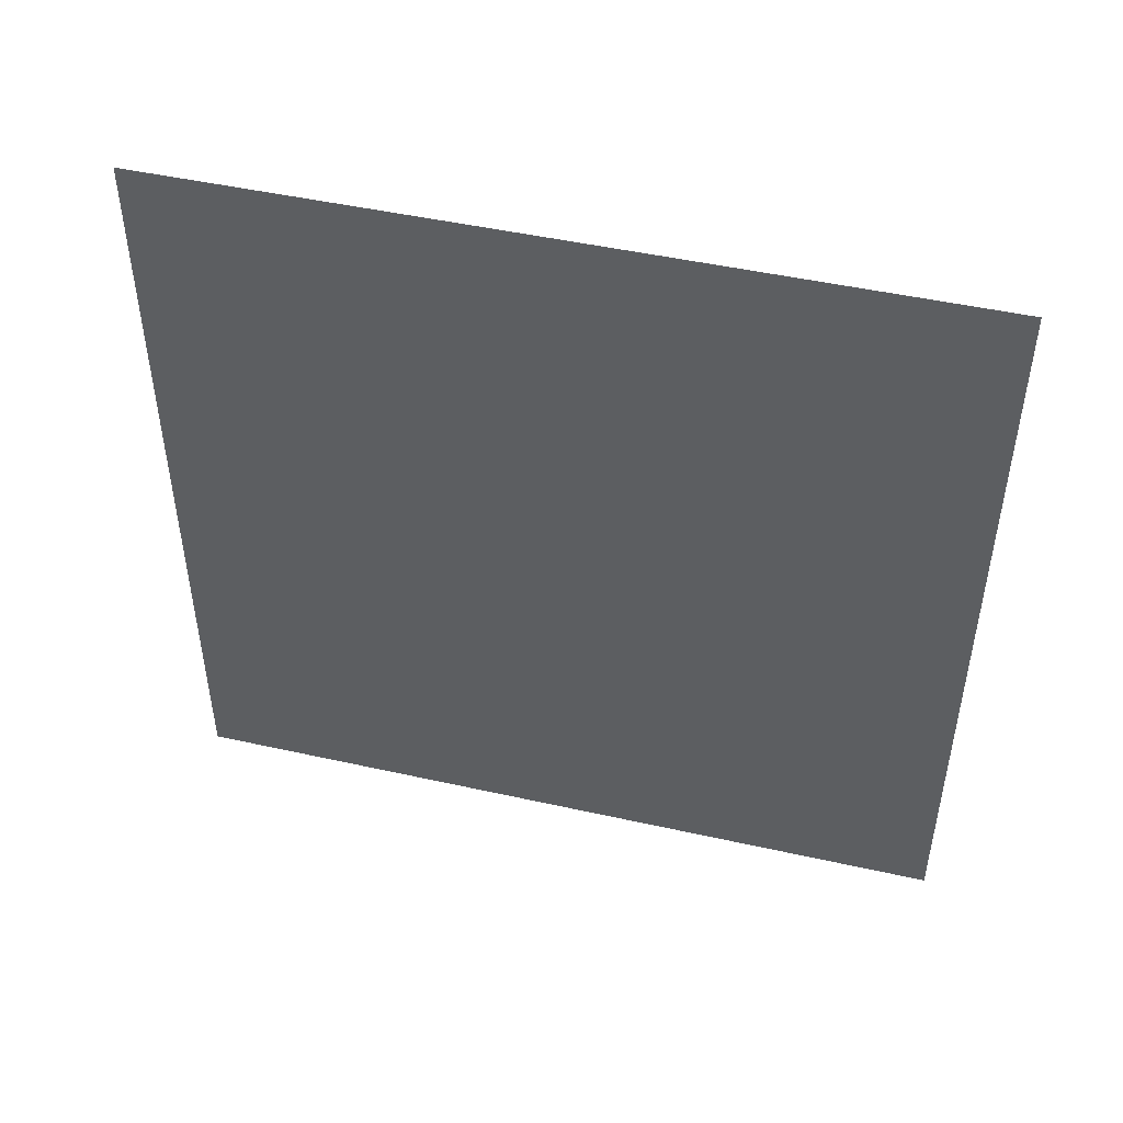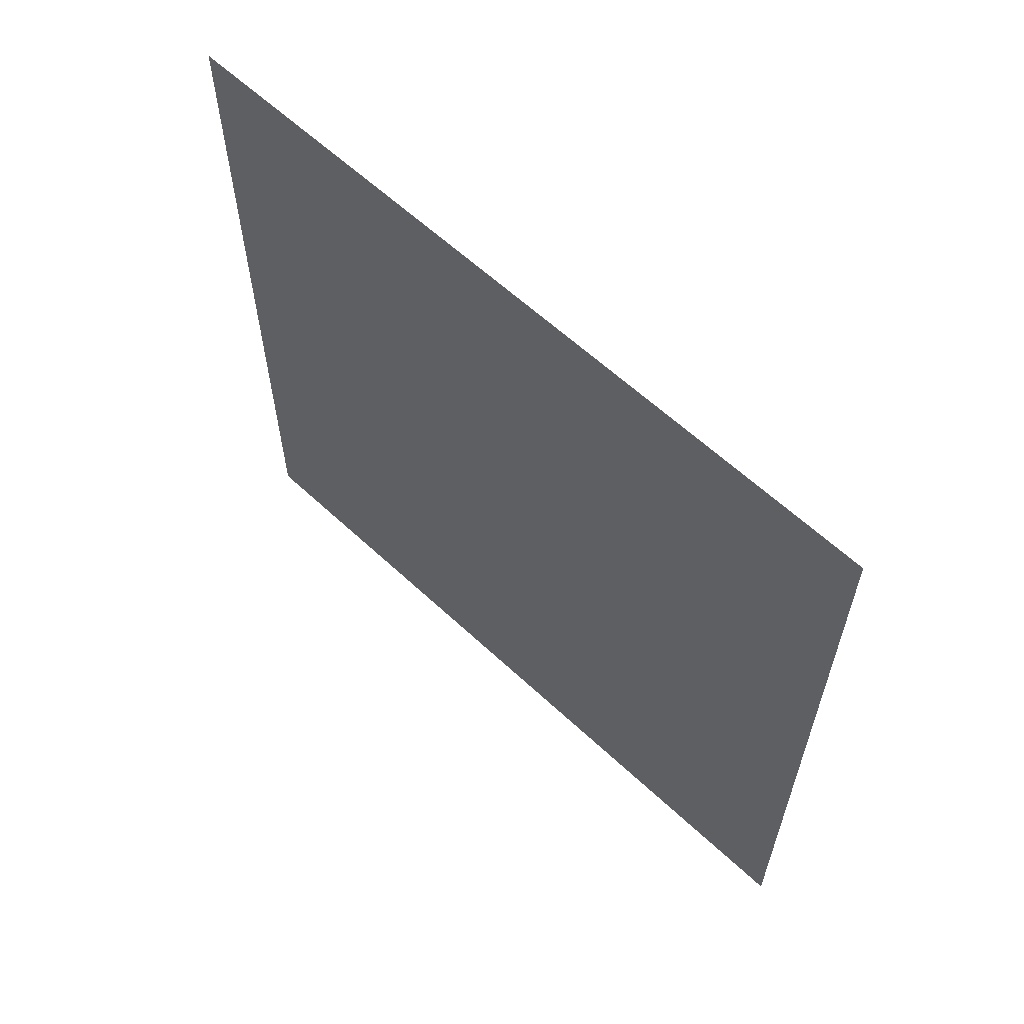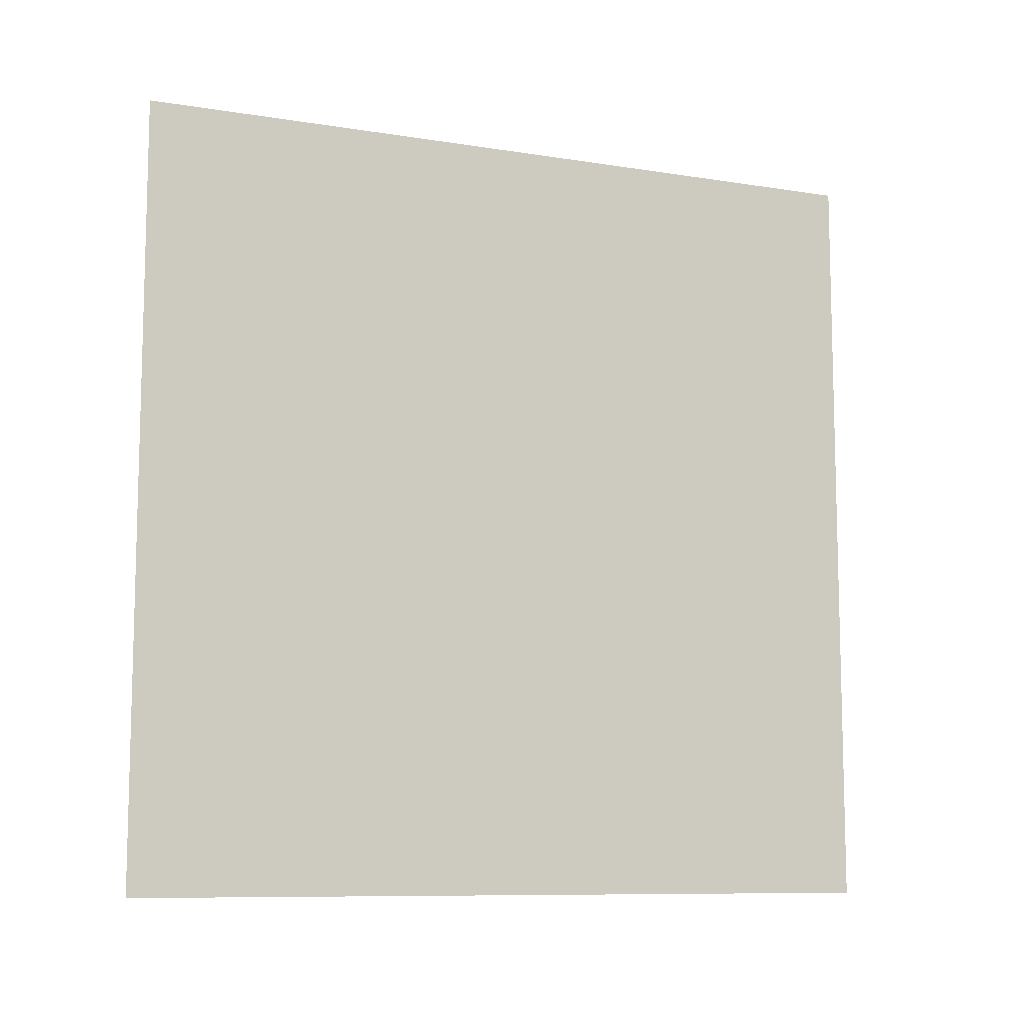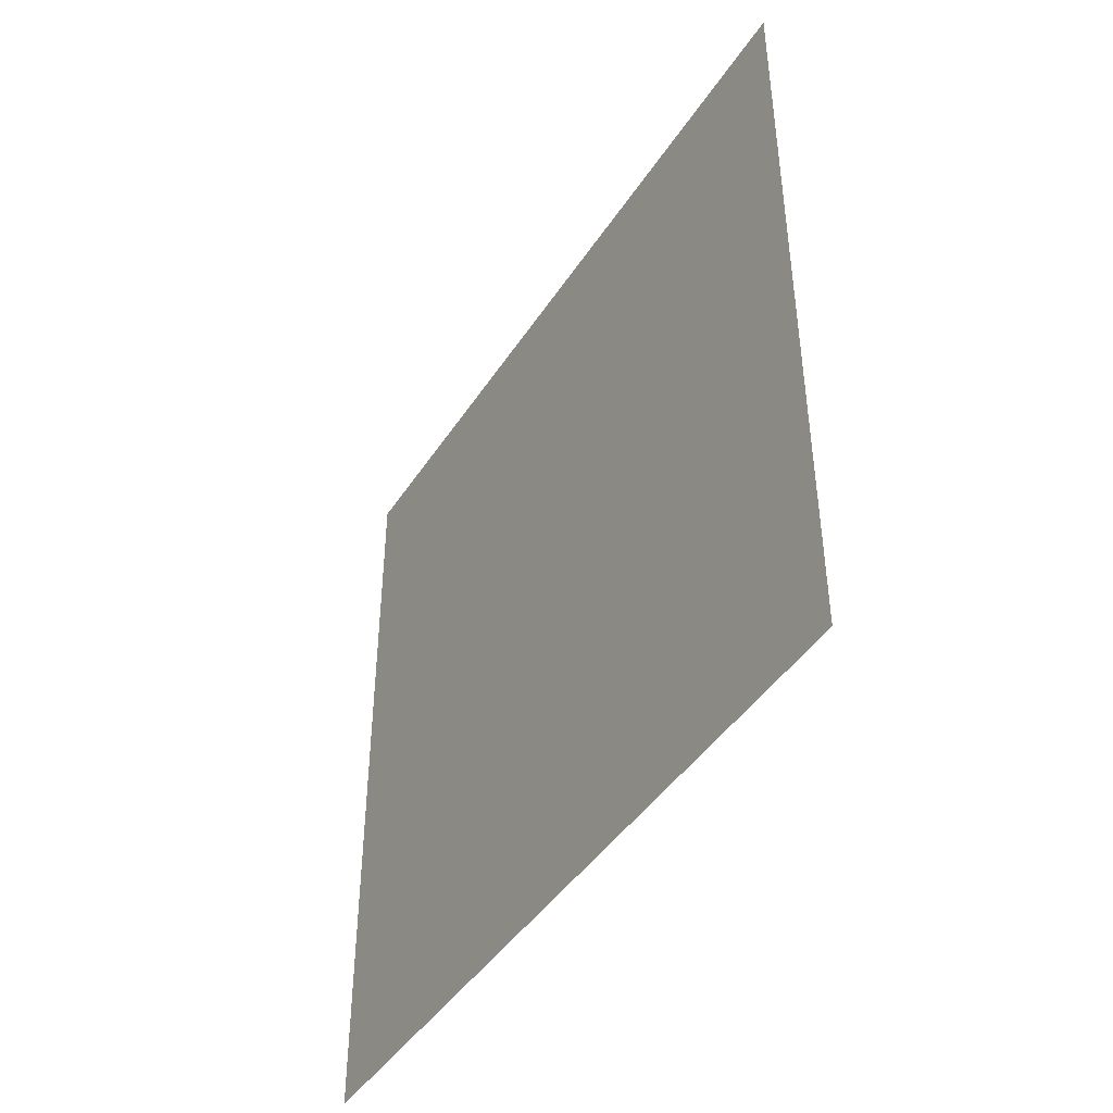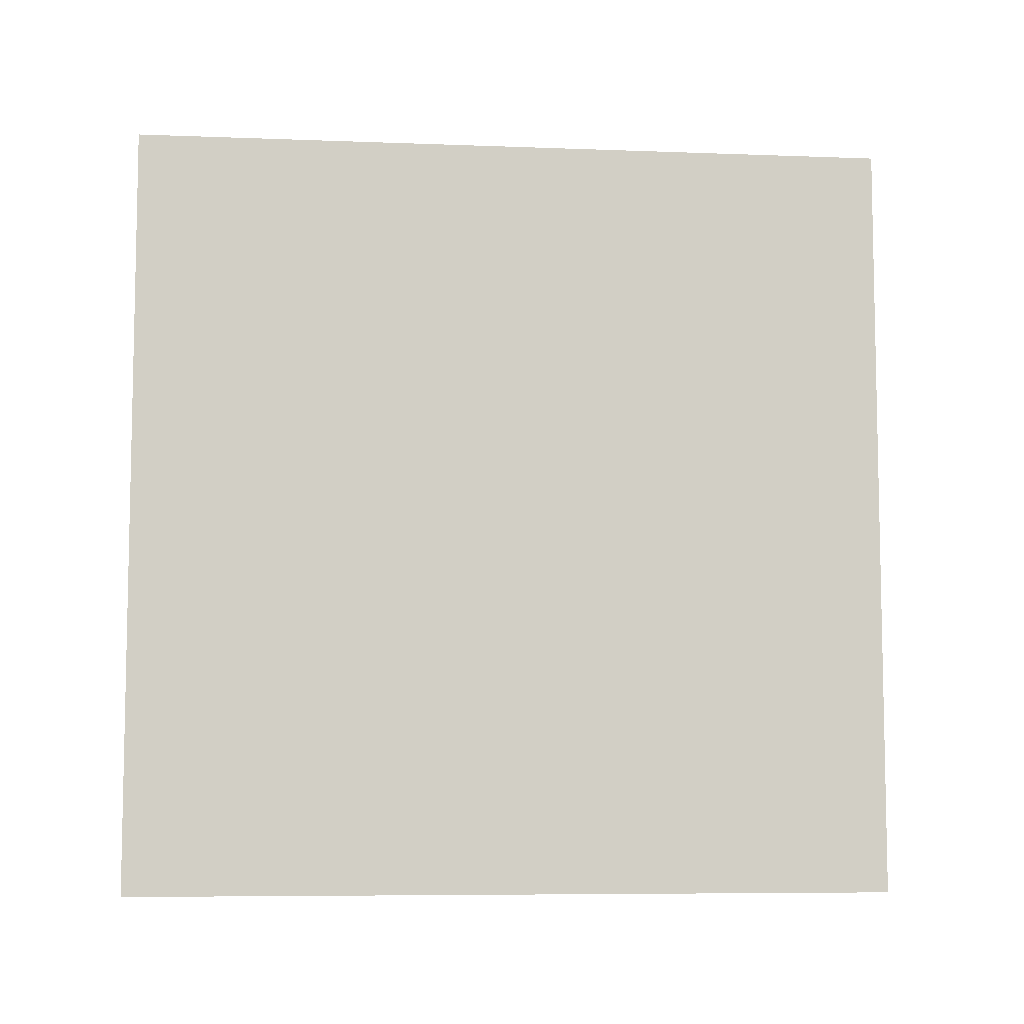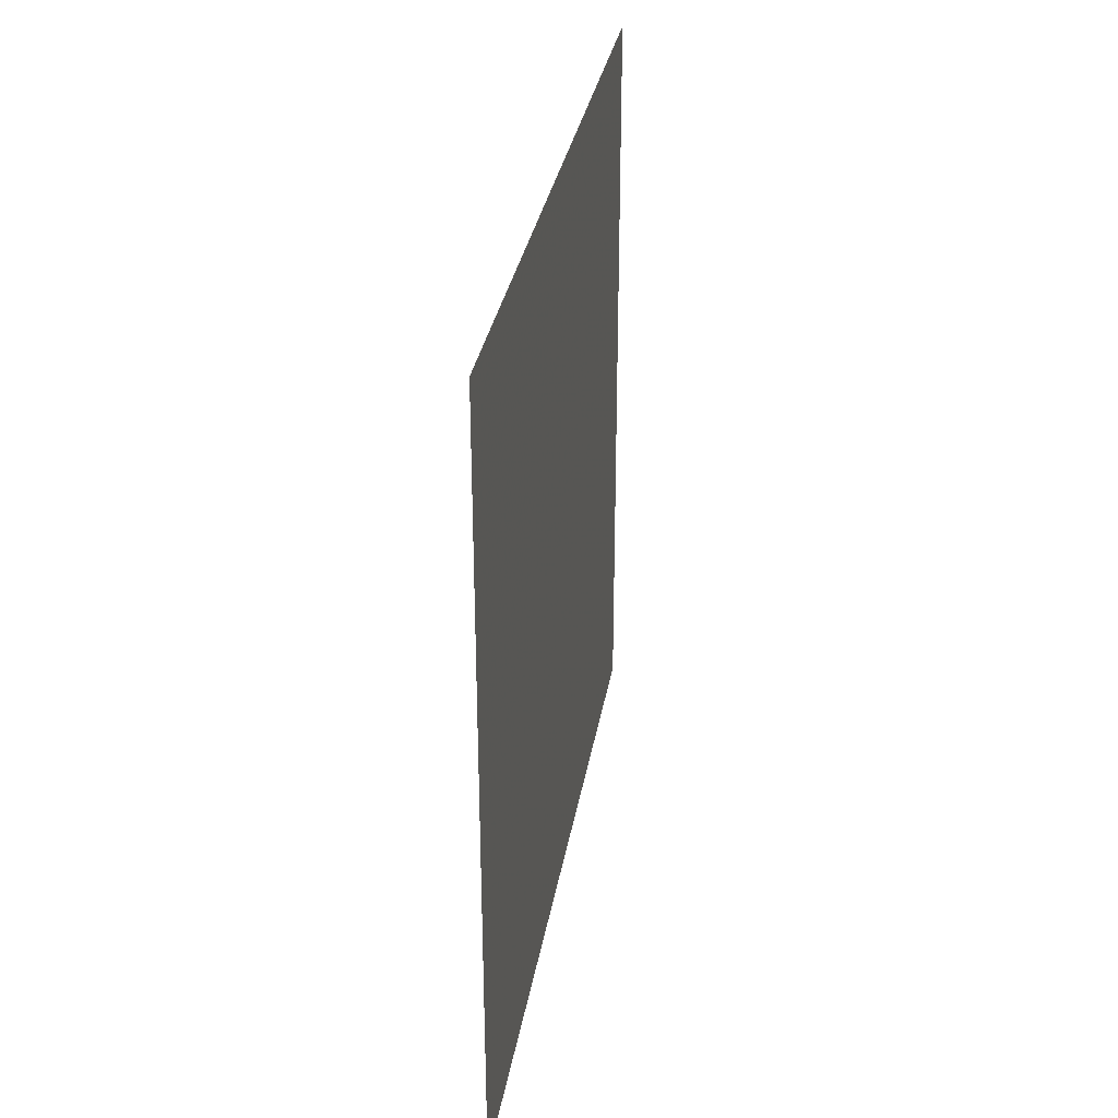
<metadata>
{"format":"obj","ext":"obj","renderer":"f3d","projection":"perspective","resolution":1024,"background":"white","views":[{"elev":47.7,"azim":-75.9,"up":"+Z"},{"elev":60.9,"azim":133.6,"up":"+Y"},{"elev":-9.5,"azim":67.4,"up":"+Z"},{"elev":-43.7,"azim":-30.7,"up":"+Y"},{"elev":-7.3,"azim":-96.2,"up":"+Z"},{"elev":31.7,"azim":-170.6,"up":"+Z"}]}
</metadata>
<code>
v 6019 89.6 -1920
v 6019 89.6 -1971
v 6019 140.8 -1971
v 6019 89.6 -1920
v 6019 140.8 -1971
v 6019 140.8 -1920
f 1 2 3
f 4 5 6

</code>
